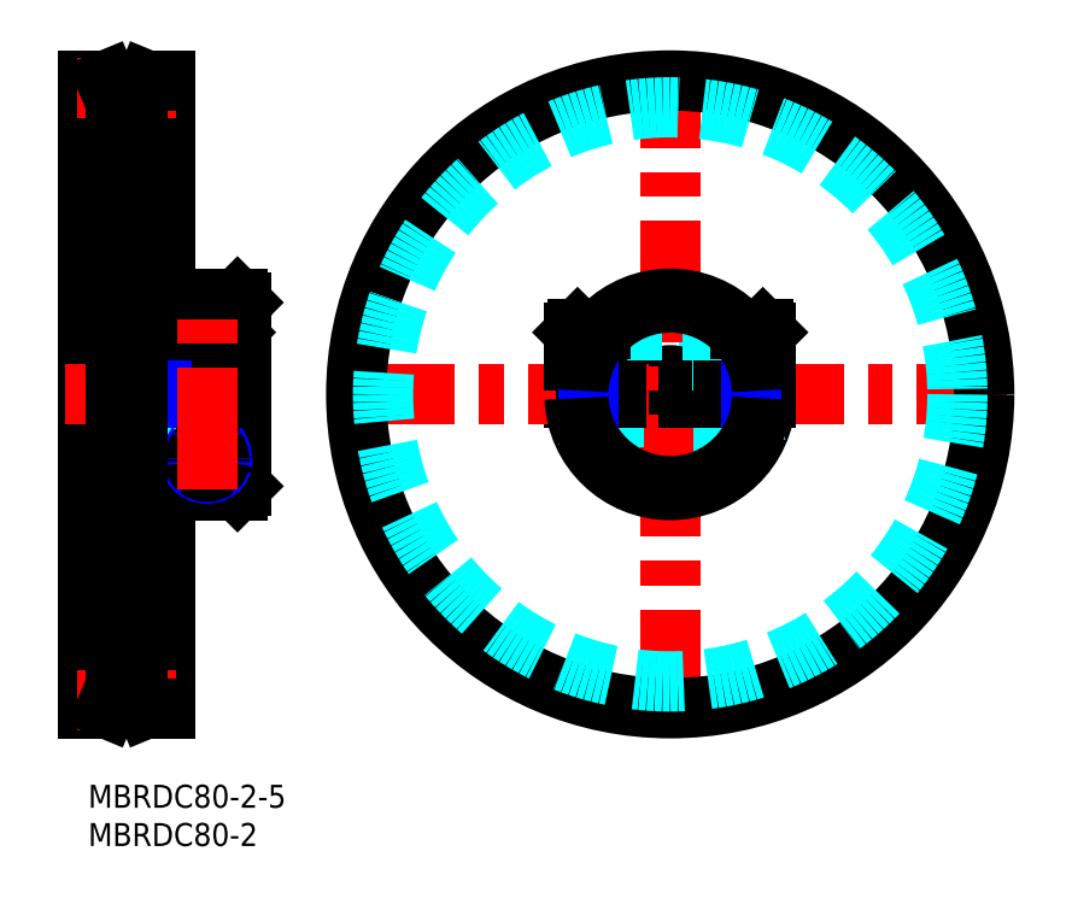
<metadata>
{"format":"dxf","ext":"dxf","renderer":"ezdxf+matplotlib","layout":"modelspace","background":"white","min_lineweight":24,"dpi":150}
</metadata>
<code>
0
SECTION
2
ENTITIES
0
INSERT
8
MSM_CONTINUOUS
2
*U2
10
0
20
0
30
0
0
INSERT
8
MSM_CONTINUOUS
2
*U3
10
0
20
0
30
0
0
LINE
8
MSM_CONTINUOUS
10
7.614
20
92
30
0
11
7.614
21
10
31
0
0
LINE
8
MSM_CONTINUOUS
10
2.386
20
92
30
0
11
2.386
21
10
31
0
0
LINE
8
MSM_CONTINUOUS
10
10
20
10
30
0
11
10
21
92
31
0
0
LINE
8
MSM_CONTINUOUS
10
0
20
10
30
0
11
0
21
92
31
0
0
LINE
8
MSM_CONTINUOUS
10
0
20
92
30
0
11
2.386
21
92
31
0
0
LINE
8
MSM_CENTER
10
-1.5
20
91
30
0
11
11.5
21
91
31
0
0
LINE
8
MSM_CENTER
10
5
20
95
30
0
11
5
21
7
31
0
0
LINE
8
MSM_CENTER
10
-3
20
51
30
0
11
23.87
21
51
31
0
0
LINE
8
MSM_CONTINUOUS
10
10
20
92
30
0
11
7.614
21
92
31
0
0
LINE
8
MSM_CONTINUOUS
10
2.386
20
92
30
0
11
3.628
21
89
31
0
0
LINE
8
MSM_CONTINUOUS
10
7.614
20
92
30
0
11
6.372
21
89
31
0
0
LINE
8
MSM_CONTINUOUS
10
3.628
20
89
30
0
11
6.372
21
89
31
0
0
LINE
8
MSM_CONTINUOUS
10
0
20
10
30
0
11
2.386
21
10
31
0
0
LINE
8
MSM_CENTER
10
-1.5
20
11
30
0
11
11.5
21
11
31
0
0
LINE
8
MSM_CONTINUOUS
10
10
20
10
30
0
11
7.614
21
10
31
0
0
LINE
8
MSM_CONTINUOUS
10
2.386
20
10
30
0
11
3.628
21
13
31
0
0
LINE
8
MSM_CONTINUOUS
10
7.614
20
10
30
0
11
6.372
21
13
31
0
0
LINE
8
MSM_CONTINUOUS
10
3.628
20
13
30
0
11
6.372
21
13
31
0
0
LINE
8
MSM_DASHED
10
-3.6e-15
20
48.5
30
0
11
20
21
48.5
31
0
0
LINE
8
MSM_DASHED
10
-3.6e-15
20
53.5
30
0
11
10
21
53.5
31
0
0
LINE
8
MSM_CONTINUOUS
10
19.5
20
63.5
30
0
11
20
21
63
31
0
0
LINE
8
MSM_CONTINUOUS
10
20
20
63
30
0
11
20
21
51.5
31
0
0
LINE
8
MSM_CONTINUOUS
10
11
20
63.5
30
0
11
11
21
51.5
31
0
0
LINE
8
MSM_CONTINUOUS
10
11
20
51.5
30
0
11
20
21
51.5
31
0
0
LINE
8
MSM_CONTINUOUS
10
10
20
50.5
30
0
11
20
21
50.5
31
0
0
LINE
8
MSM_CONTINUOUS
10
20
20
39
30
0
11
20
21
50.5
31
0
0
LINE
8
MSM_CENTER
10
18.57
20
42.33
30
0
11
12.43
21
42.33
31
0
0
LINE
8
MSM_CONTINUOUS
10
19.5
20
38.5
30
0
11
20
21
39
31
0
0
LINE
8
MSM_CONTINUOUS
10
10
20
38.5
30
0
11
19.5
21
38.5
31
0
0
LINE
8
MSM_CONTINUOUS
10
11
20
63.5
30
0
11
19.5
21
63.5
31
0
0
LINE
8
MSM_CENTER
10
85
20
40.86
30
0
11
85
21
61.14
31
0
0
LINE
8
MSM_DASHED
10
81
20
55.5
30
0
11
81
21
62.46
31
0
0
LINE
8
MSM_DASHED
10
71
20
55.5
30
0
11
64.34
21
55.5
31
0
0
ARC
8
MSM_CONTINUOUS
10
76
20
51
30
0
40
2.5
50
191.5
51
348.5
0
LINE
8
MSM_DASHED
10
65
20
45.06
30
0
11
65
21
50.5
31
0
0
LINE
8
MSM_CONTINUOUS
10
63.51
20
50.5
30
0
11
73.55
21
50.5
31
0
0
LINE
8
MSM_CONTINUOUS
10
63.51
20
51.5
30
0
11
73.55
21
51.5
31
0
0
LINE
8
MSM_DASHED
10
69.25
20
51.5
30
0
11
69.25
21
55.5
31
0
0
LINE
8
MSM_DASHED
10
64.75
20
51.5
30
0
11
64.75
21
55.5
31
0
0
ARC
8
MSM_CONTINUOUS
10
76
20
51
30
0
40
2.5
50
11.54
51
168.5
0
LINE
8
MSM_CENTER
10
67
20
40.86
30
0
11
67
21
61.14
31
0
0
LINE
8
MSM_DASHED
10
69
20
40.64
30
0
11
69
21
50.5
31
0
0
LINE
8
MSM_CENTER
10
76
20
7
30
0
11
76
21
95
31
0
0
LINE
8
MSM_DASHED
10
71
20
55.5
30
0
11
71
21
62.46
31
0
0
LINE
8
MSM_CENTER
10
32
20
51
30
0
11
120
21
51
31
0
0
ARC
8
MSM_CONTINUOUS
10
76
20
51
30
0
40
12.5
50
182.3
51
357.7
0
ARC
8
MSM_CONTINUOUS
10
76
20
51
30
0
40
12.5
50
2.292
51
177.7
0
LINE
8
MSM_CONTINUOUS
10
88.49
20
51.5
30
0
11
78.45
21
51.5
31
0
0
LINE
8
MSM_CONTINUOUS
10
88.49
20
50.5
30
0
11
78.45
21
50.5
31
0
0
LINE
8
MSM_DASHED
10
11
20
53.5
30
0
11
20
21
53.5
31
0
0
LINE
8
MSM_CONTINUOUS
10
11.5
20
59.67
30
0
11
12.51
21
55.5
31
0
0
LINE
8
MSM_CONTINUOUS
10
19.5
20
63.5
30
0
11
19.5
21
51.5
31
0
0
LINE
8
MSM_CONTINUOUS
10
19.5
20
50.5
30
0
11
19.5
21
38.5
31
0
0
ARC
8
MSM_CONTINUOUS
10
15.5
20
53.95
30
0
40
8.506
50
79.05
51
100.9
0
ARC
8
MSM_CONTINUOUS
10
14.57
20
58.48
30
0
40
3.878
50
100.2
51
122
0
ARC
8
MSM_CONTINUOUS
10
13.67
20
60
30
0
40
2.113
50
123
51
156.8
0
ARC
8
MSM_CONTINUOUS
10
15.3
20
59.54
30
0
40
3.799
50
160.2
51
178
0
ARC
8
MSM_CONTINUOUS
10
16.43
20
58.48
30
0
40
3.878
50
57.99
51
79.82
0
ARC
8
MSM_CONTINUOUS
10
17.38
20
60.05
30
0
40
2.043
50
22.42
51
57.29
0
ARC
8
MSM_CONTINUOUS
10
15.95
20
59.57
30
0
40
3.556
50
1.651
51
20.77
0
LINE
8
MSM_CONTINUOUS
10
19.5
20
59.67
30
0
11
18.49
21
55.5
31
0
0
LINE
8
MSM_CONTINUOUS
10
18.49
20
55.5
30
0
11
12.51
21
55.5
31
0
0
LINE
8
MSM_CONTINUOUS
10
19
20
59.1
30
0
11
12
21
59.1
31
0
0
LINE
8
MSM_CONTINUOUS
10
18.6
20
59.5
30
0
11
19
21
59.1
31
0
0
LINE
8
MSM_CONTINUOUS
10
12
20
59.1
30
0
11
12.4
21
59.5
31
0
0
LINE
8
MSM_CONTINUOUS
10
12
20
59.1
30
0
11
12
21
57.62
31
0
0
LINE
8
MSM_CONTINUOUS
10
19
20
59.1
30
0
11
19
21
57.62
31
0
0
LINE
8
MSM_CONTINUOUS
10
18.6
20
59.5
30
0
11
12.4
21
59.5
31
0
0
LINE
8
MSM_DASHED
10
65.27
20
59.5
30
0
11
65.27
21
57.5
31
0
0
LINE
8
MSM_DASHED
10
66.13
20
59.5
30
0
11
66.13
21
57.5
31
0
0
LINE
8
MSM_DASHED
10
68.73
20
59.5
30
0
11
68.73
21
57.5
31
0
0
LINE
8
MSM_DASHED
10
67.87
20
59.5
30
0
11
67.87
21
57.5
31
0
0
LINE
8
MSM_DASHED
10
68.73
20
57.5
30
0
11
67
21
56.5
31
0
0
LINE
8
MSM_DASHED
10
65
20
55.5
30
0
11
65.38
21
54.84
31
0
0
LINE
8
MSM_DASHED
10
68.62
20
54.84
30
0
11
68.62
21
51.5
31
0
0
LINE
8
MSM_DASHED
10
65.38
20
54.84
30
0
11
65.38
21
51.5
31
0
0
LINE
8
MSM_DASHED
10
69
20
55.5
30
0
11
68.62
21
54.84
31
0
0
LINE
8
MSM_DASHED
10
65
20
45.88
30
0
11
69
21
45.88
31
0
0
LINE
8
MSM_DASHED
10
70.5
20
59.1
30
0
11
66.48
21
59.1
31
0
0
LINE
8
MSM_DASHED
10
70.1
20
59.5
30
0
11
70.5
21
59.1
31
0
0
LINE
8
MSM_CONTINUOUS
10
63.5
20
59.1
30
0
11
63.9
21
59.5
31
0
0
LINE
8
MSM_CONTINUOUS
10
63.5
20
59.1
30
0
11
63.5
21
55.5
31
0
0
LINE
8
MSM_DASHED
10
70.5
20
59.1
30
0
11
70.5
21
55.5
31
0
0
LINE
8
MSM_DASHED
10
69
20
54.84
30
0
11
65
21
54.84
31
0
0
LINE
8
MSM_DASHED
10
65.38
20
45.5
30
0
11
68.62
21
45.5
31
0
0
LINE
8
MSM_DASHED
10
70.1
20
59.5
30
0
11
66.83
21
59.5
31
0
0
LINE
8
MSM_DASHED
10
68.62
20
45.5
30
0
11
69
21
45.88
31
0
0
LINE
8
MSM_DASHED
10
65
20
45.88
30
0
11
65.38
21
45.5
31
0
0
LINE
8
MSM_DASHED
10
69
20
51.5
30
0
11
69
21
55.5
31
0
0
LINE
8
MSM_DASHED
10
68.62
20
50.5
30
0
11
68.62
21
40.91
31
0
0
LINE
8
MSM_DASHED
10
65.38
20
50.5
30
0
11
65.38
21
44.41
31
0
0
LINE
8
MSM_DASHED
10
65
20
51.5
30
0
11
65
21
55.5
31
0
0
LINE
8
MSM_CONTINUOUS
10
64.34
20
55.5
30
0
11
63.5
21
55.5
31
0
0
ARC
8
MSM_NARROW
10
15.5
20
43.45
30
0
40
1.614
50
36.49
51
143.5
0
ARC
8
MSM_NARROW
10
15.5
20
42.97
30
0
40
2.324
50
242.3
51
297.7
0
ARC
8
MSM_NARROW
10
15.8
20
42.33
30
0
40
2.3
50
174.4
51
189.6
0
ARC
8
MSM_NARROW
10
17.04
20
42.3
30
0
40
3.535
50
143.3
51
175.9
0
ARC
8
MSM_NARROW
10
15.07
20
42.36
30
0
40
1.591
50
195.4
51
246
0
ARC
8
MSM_NARROW
10
13.96
20
42.3
30
0
40
3.535
50
4.126
51
36.7
0
ARC
8
MSM_NARROW
10
15.93
20
42.36
30
0
40
1.591
50
294
51
344.6
0
ARC
8
MSM_NARROW
10
15.2
20
42.33
30
0
40
2.3
50
350.4
51
5.617
0
ARC
8
MSM_CONTINUOUS
10
15.5
20
43.03
30
0
40
1.382
50
33.74
51
146.3
0
ARC
8
MSM_CONTINUOUS
10
15.7
20
42.33
30
0
40
1.818
50
176.5
51
182.4
0
ARC
8
MSM_CONTINUOUS
10
16.29
20
42.37
30
0
40
2.412
50
143.7
51
178.3
0
ARC
8
MSM_CONTINUOUS
10
15.5
20
42.7
30
0
40
1.789
50
229.1
51
310.9
0
ARC
8
MSM_CONTINUOUS
10
15.22
20
42.35
30
0
40
1.341
50
184.4
51
228.5
0
ARC
8
MSM_CONTINUOUS
10
14.71
20
42.37
30
0
40
2.412
50
1.701
51
36.34
0
ARC
8
MSM_CONTINUOUS
10
15.78
20
42.35
30
0
40
1.341
50
311.5
51
355.6
0
ARC
8
MSM_CONTINUOUS
10
15.3
20
42.33
30
0
40
1.818
50
357.6
51
3.513
0
LINE
8
MSM_DASHED
10
67
20
56.5
30
0
11
65.27
21
57.5
31
0
0
LINE
8
MSM_DASHED
10
68.73
20
57.5
30
0
11
65.27
21
57.5
31
0
0
LINE
8
MSM_CONTINUOUS
10
63.5
20
59.1
30
0
11
66.48
21
59.1
31
0
0
LINE
8
MSM_CONTINUOUS
10
63.9
20
59.5
30
0
11
66.83
21
59.5
31
0
0
LINE
8
MSM_CONTINUOUS
10
13.5
20
51.5
30
0
11
13.5
21
50.5
31
0
0
LINE
8
MSM_NARROW
10
13.88
20
51.5
30
0
11
13.88
21
50.5
31
0
0
LINE
8
MSM_NARROW
10
17.12
20
51.5
30
0
11
17.12
21
50.5
31
0
0
LINE
8
MSM_CONTINUOUS
10
17.5
20
51.5
30
0
11
17.5
21
50.5
31
0
0
LINE
8
MSM_NARROW
10
68.62
20
51.5
30
0
11
68.62
21
50.5
31
0
0
LINE
8
MSM_CONTINUOUS
10
69
20
51.5
30
0
11
69
21
50.5
31
0
0
LINE
8
MSM_CONTINUOUS
10
65
20
51.5
30
0
11
65
21
50.5
31
0
0
LINE
8
MSM_NARROW
10
65.38
20
51.5
30
0
11
65.38
21
50.5
31
0
0
LINE
8
MSM_DASHED
10
81
20
55.5
30
0
11
87.66
21
55.5
31
0
0
LINE
8
MSM_DASHED
10
82.75
20
51.5
30
0
11
82.75
21
55.5
31
0
0
LINE
8
MSM_DASHED
10
87.25
20
51.5
30
0
11
87.25
21
55.5
31
0
0
LINE
8
MSM_DASHED
10
86.73
20
59.5
30
0
11
86.73
21
57.5
31
0
0
LINE
8
MSM_DASHED
10
85.87
20
59.5
30
0
11
85.87
21
57.5
31
0
0
LINE
8
MSM_DASHED
10
83.27
20
59.5
30
0
11
83.27
21
57.5
31
0
0
LINE
8
MSM_DASHED
10
84.13
20
59.5
30
0
11
84.13
21
57.5
31
0
0
LINE
8
MSM_DASHED
10
83.27
20
57.5
30
0
11
85
21
56.5
31
0
0
LINE
8
MSM_DASHED
10
87
20
55.5
30
0
11
86.62
21
54.84
31
0
0
LINE
8
MSM_DASHED
10
83
20
55.5
30
0
11
83.38
21
54.84
31
0
0
LINE
8
MSM_DASHED
10
87
20
45.88
30
0
11
83
21
45.88
31
0
0
LINE
8
MSM_DASHED
10
81.9
20
59.5
30
0
11
81.5
21
59.1
31
0
0
LINE
8
MSM_CONTINUOUS
10
88.5
20
59.1
30
0
11
88.1
21
59.5
31
0
0
LINE
8
MSM_CONTINUOUS
10
88.5
20
59.1
30
0
11
88.5
21
55.5
31
0
0
LINE
8
MSM_DASHED
10
81.5
20
59.1
30
0
11
81.5
21
55.5
31
0
0
LINE
8
MSM_DASHED
10
83
20
54.84
30
0
11
87
21
54.84
31
0
0
LINE
8
MSM_DASHED
10
86.62
20
45.5
30
0
11
83.38
21
45.5
31
0
0
LINE
8
MSM_DASHED
10
83.38
20
45.5
30
0
11
83
21
45.88
31
0
0
LINE
8
MSM_DASHED
10
87
20
45.88
30
0
11
86.62
21
45.5
31
0
0
LINE
8
MSM_DASHED
10
83
20
51.5
30
0
11
83
21
55.5
31
0
0
LINE
8
MSM_DASHED
10
83
20
40.64
30
0
11
83
21
50.5
31
0
0
LINE
8
MSM_DASHED
10
83.38
20
50.5
30
0
11
83.38
21
40.91
31
0
0
LINE
8
MSM_DASHED
10
86.62
20
50.5
30
0
11
86.62
21
44.41
31
0
0
LINE
8
MSM_DASHED
10
83.38
20
54.84
30
0
11
83.38
21
51.5
31
0
0
LINE
8
MSM_DASHED
10
86.62
20
54.84
30
0
11
86.62
21
51.5
31
0
0
LINE
8
MSM_DASHED
10
87
20
51.5
30
0
11
87
21
55.5
31
0
0
LINE
8
MSM_DASHED
10
87
20
45.06
30
0
11
87
21
50.5
31
0
0
LINE
8
MSM_CONTINUOUS
10
87.66
20
55.5
30
0
11
88.5
21
55.5
31
0
0
LINE
8
MSM_DASHED
10
86.73
20
57.5
30
0
11
83.27
21
57.5
31
0
0
LINE
8
MSM_DASHED
10
86.73
20
57.5
30
0
11
85
21
56.5
31
0
0
LINE
8
MSM_DASHED
10
81.9
20
59.5
30
0
11
85.17
21
59.5
31
0
0
LINE
8
MSM_CONTINUOUS
10
88.5
20
59.1
30
0
11
85.52
21
59.1
31
0
0
LINE
8
MSM_DASHED
10
81.5
20
59.1
30
0
11
85.52
21
59.1
31
0
0
LINE
8
MSM_CONTINUOUS
10
88.1
20
59.5
30
0
11
85.17
21
59.5
31
0
0
LINE
8
MSM_NARROW
10
83.38
20
51.5
30
0
11
83.38
21
50.5
31
0
0
LINE
8
MSM_CONTINUOUS
10
83
20
51.5
30
0
11
83
21
50.5
31
0
0
LINE
8
MSM_CONTINUOUS
10
87
20
51.5
30
0
11
87
21
50.5
31
0
0
LINE
8
MSM_NARROW
10
86.62
20
51.5
30
0
11
86.62
21
50.5
31
0
0
ARC
8
MSM_CONTINUOUS
10
76
20
51
30
0
40
12
50
182.4
51
357.6
0
ARC
8
MSM_CONTINUOUS
10
76
20
51
30
0
40
12
50
2.388
51
177.6
0
CIRCLE
8
MSM_CONTINUOUS
10
76
20
51
30
0
40
41
0
CIRCLE
8
MSM_DASHED
10
76
20
51
30
0
40
37.5
0
LINE
8
MSM_CENTER
10
15.5
20
38.64
30
0
11
15.5
21
61.5
31
0
0
LINE
8
MSM_CONTINUOUS
10
3.628
20
13
30
0
11
3.628
21
89
31
0
0
LINE
8
MSM_CONTINUOUS
10
6.372
20
13
30
0
11
6.372
21
89
31
0
0
ENDSEC
0
EOF

</code>
